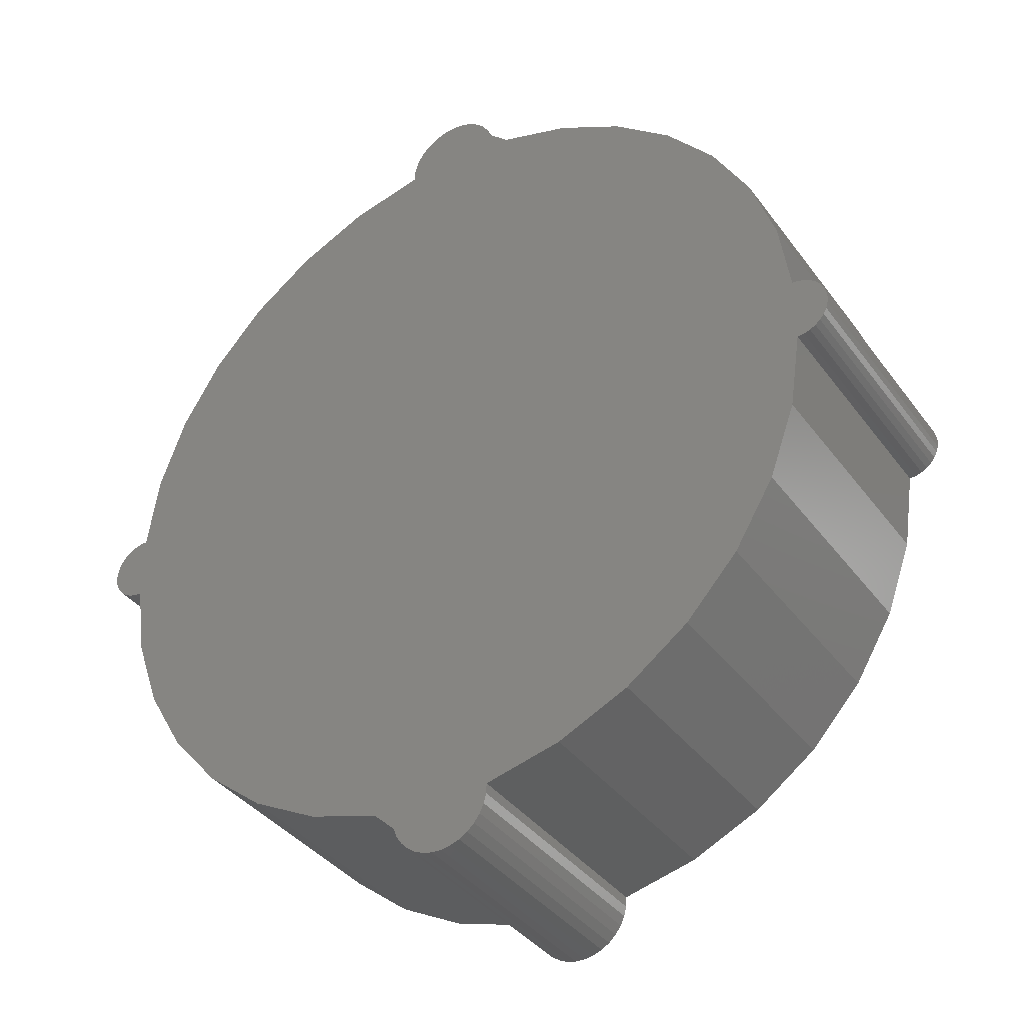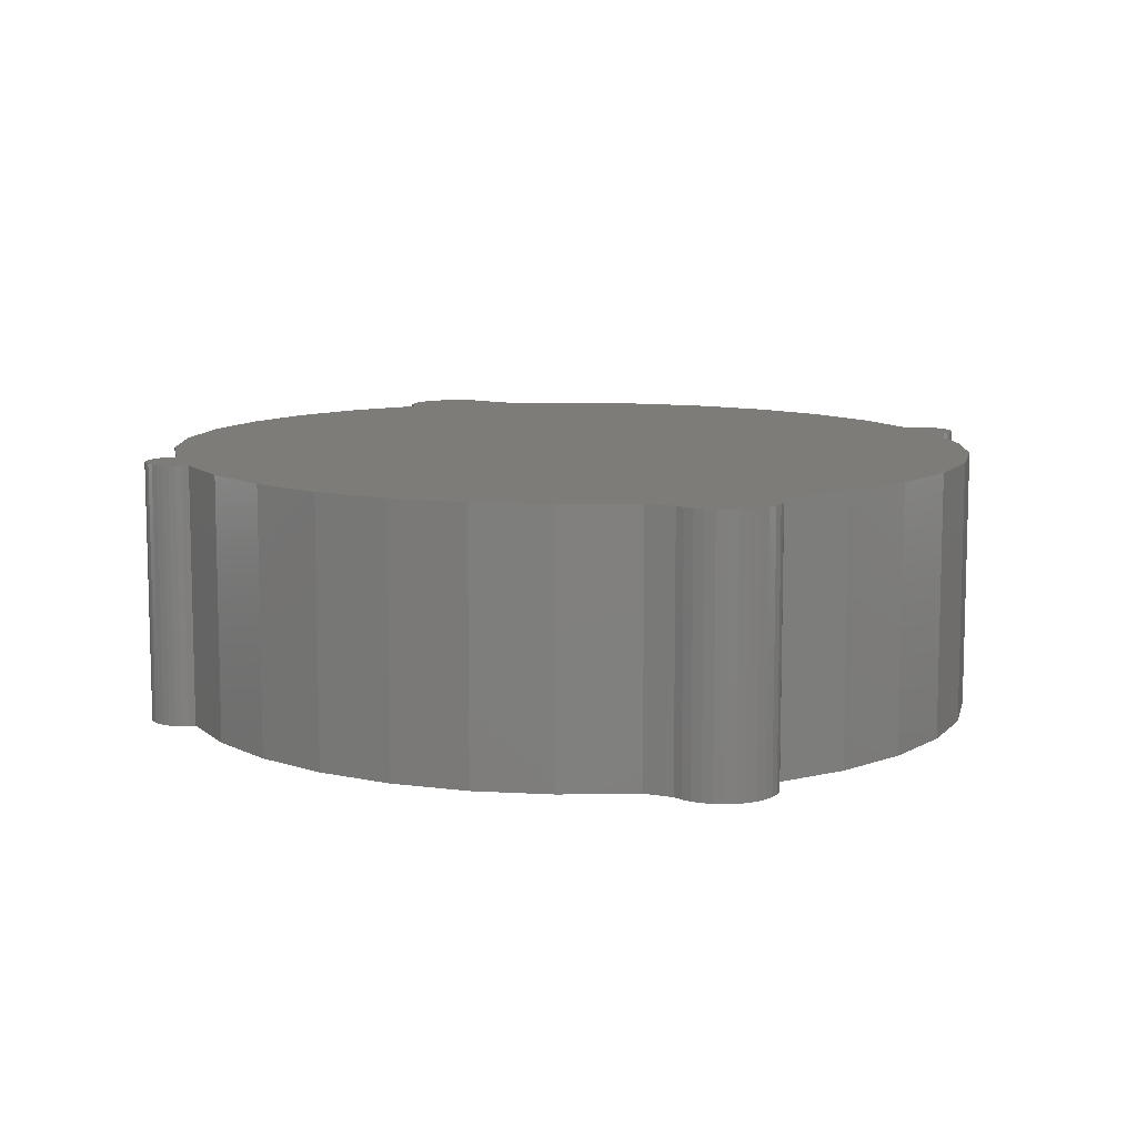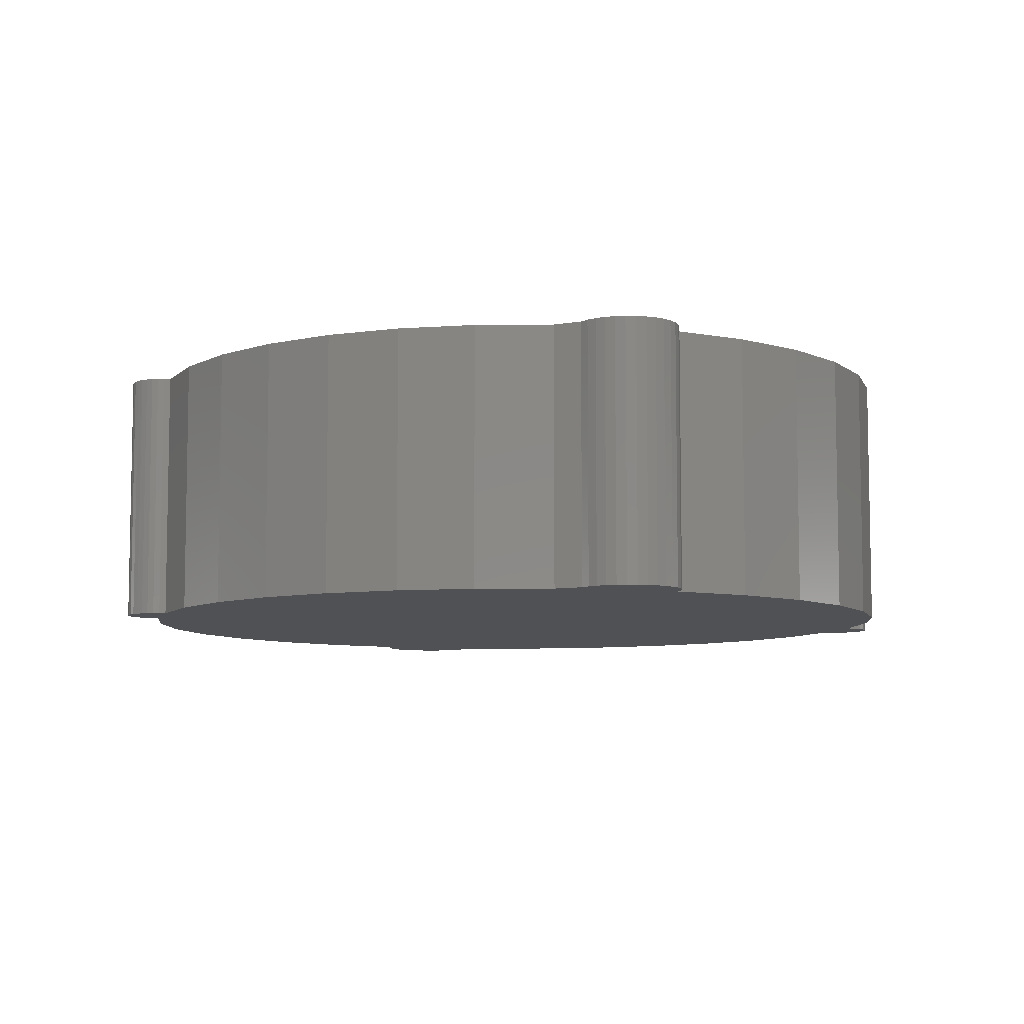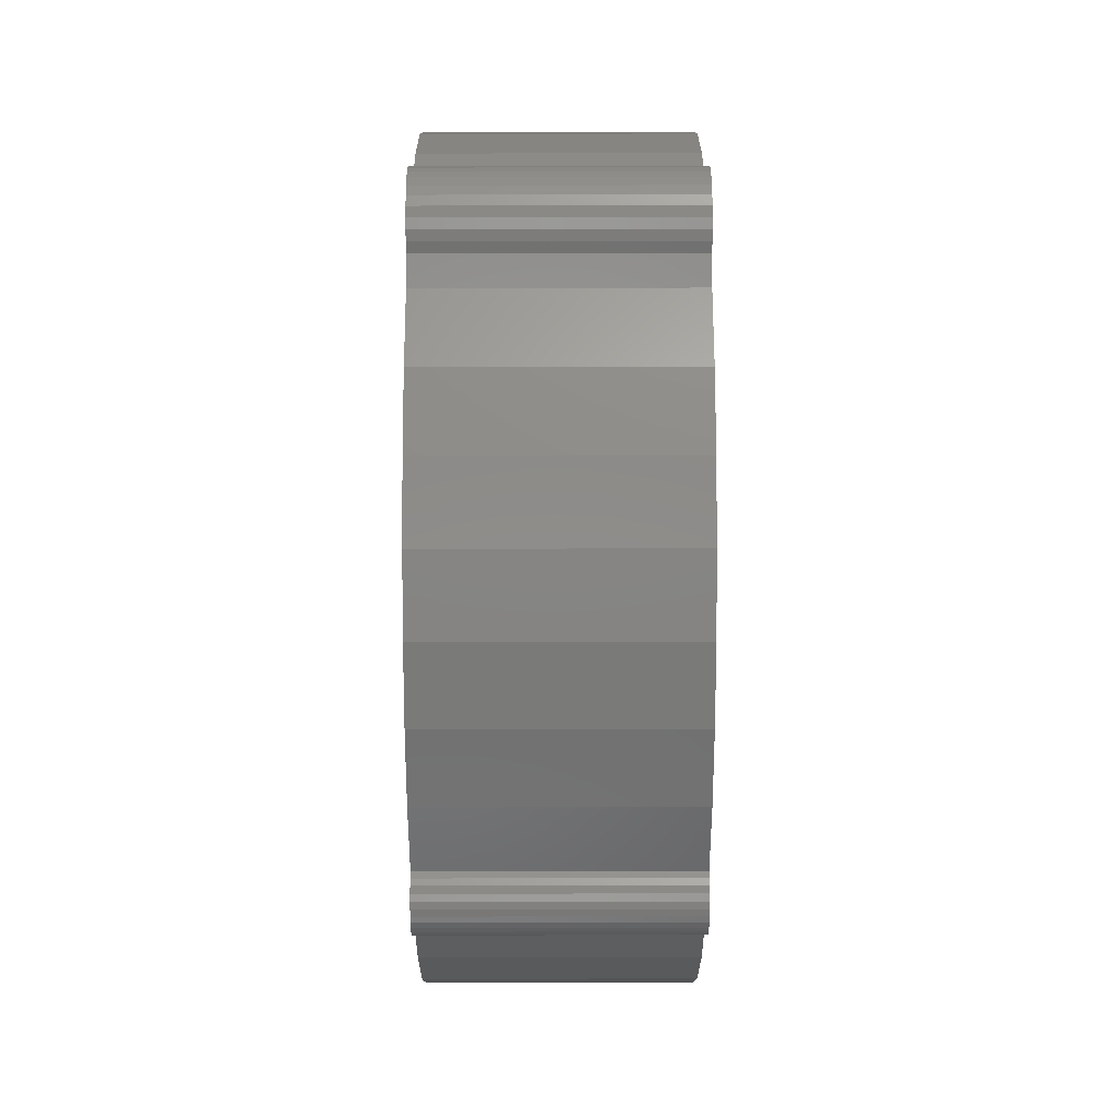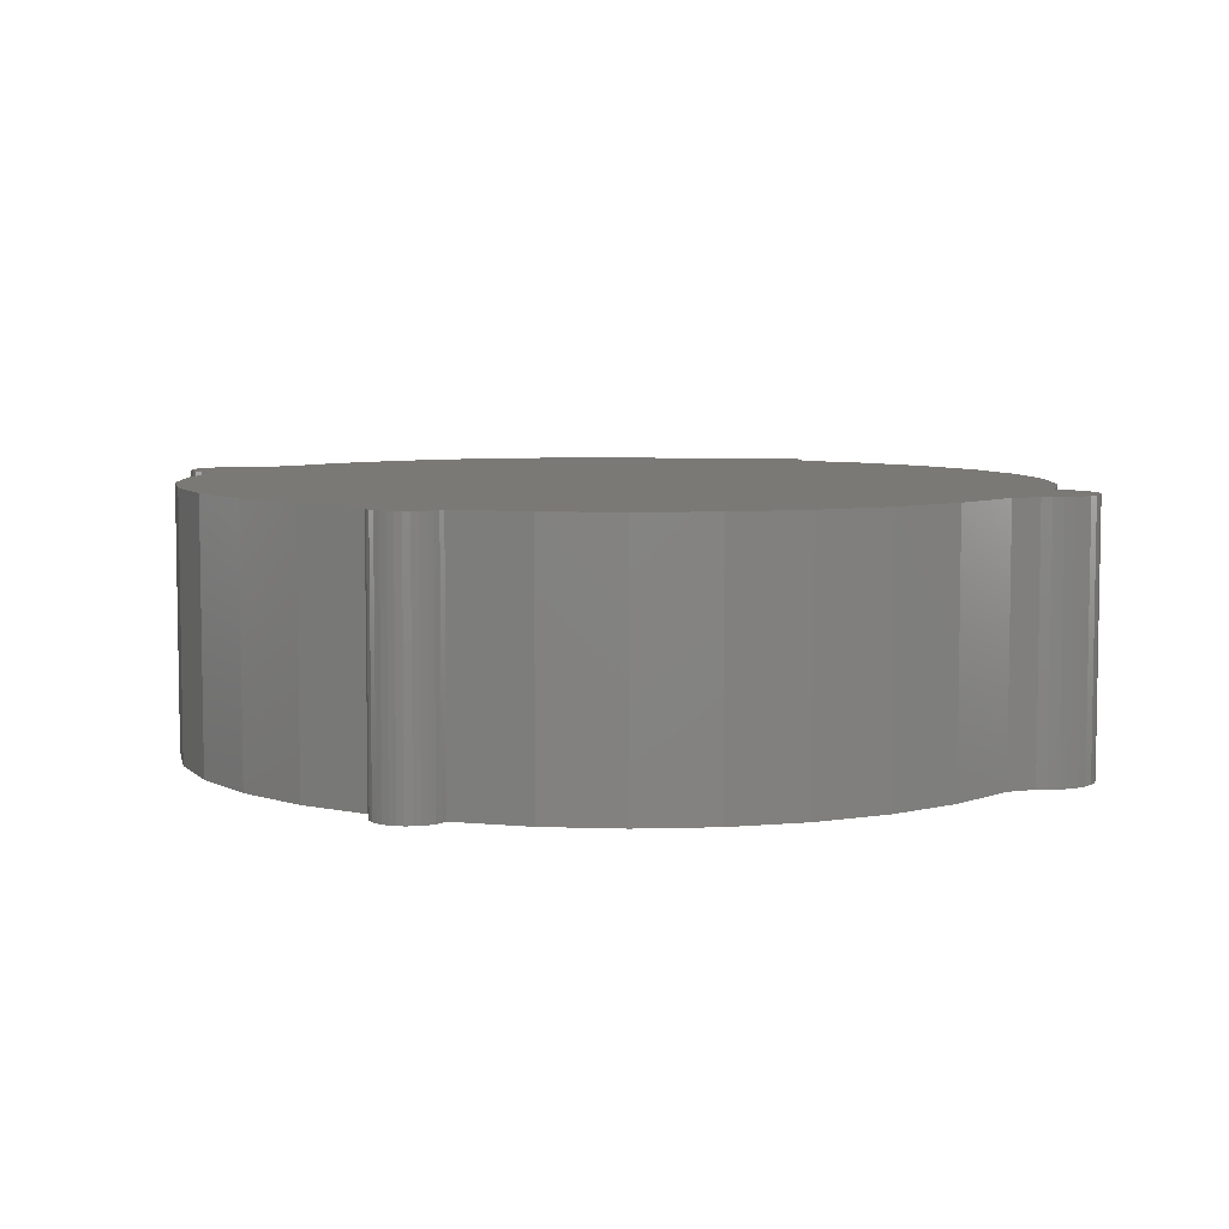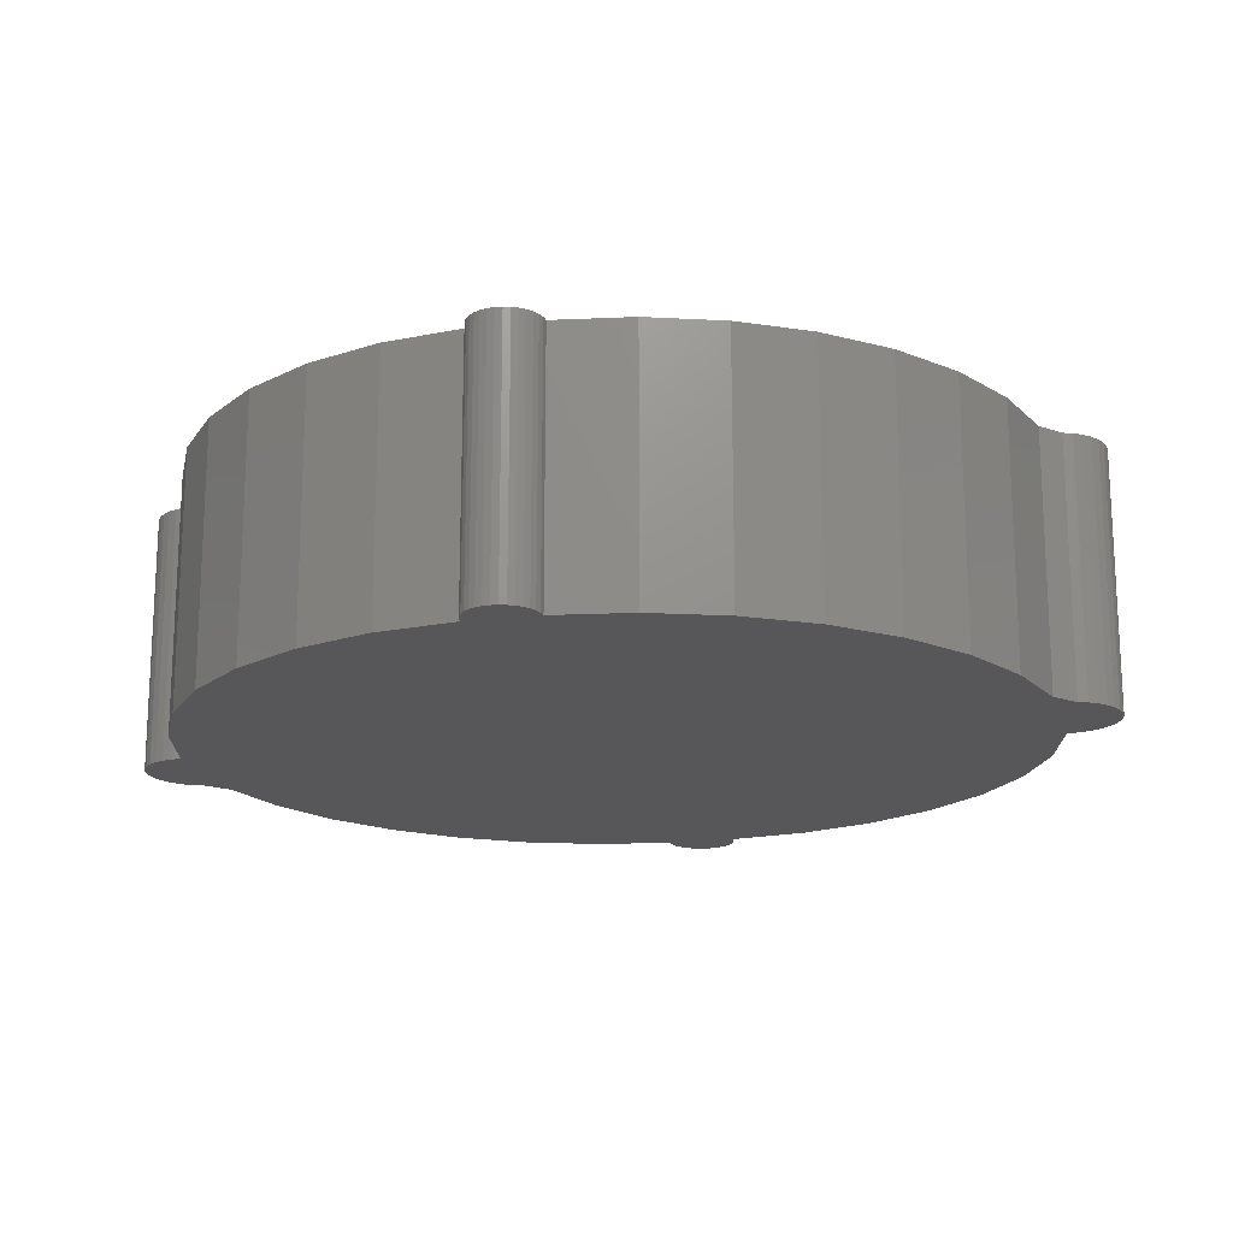
<metadata>
{"format":"stl","ext":"stl","renderer":"f3d","projection":"perspective","resolution":1024,"background":"white","views":[{"elev":-37.3,"azim":31.9,"up":"+Y"},{"elev":9.9,"azim":-18.7,"up":"+Z"},{"elev":-7.5,"azim":-15.3,"up":"+Z"},{"elev":47.1,"azim":89.9,"up":"+Y"},{"elev":6.5,"azim":115.1,"up":"+Z"},{"elev":-18.1,"azim":103.3,"up":"+Z"}]}
</metadata>
<code>
# stl→obj: 186 verts, 368 faces
v 0.02368 -0.1895 0.1172
v -0.0326 -0.1879 0.1172
v 0.02346 -0.1941 0.1172
v 0.05888 -0.1807 0.1172
v 0.02285 0.197 0.1172
v -0.02235 0.1986 0.1172
v -0.02346 0.1941 0.1172
v 0.02119 0.2013 0.1172
v -0.001483 0.2143 0.1172
v -0.006033 0.2136 0.1172
v 0.00761 0.2131 0.1172
v 0.003122 0.2141 0.1172
v -0.01036 0.212 0.1172
v 0.01181 0.2112 0.1172
v -0.01429 0.2096 0.1172
v 0.01557 0.2085 0.1172
v -0.01768 0.2064 0.1172
v 0.01873 0.2052 0.1172
v -0.0204 0.2027 0.1172
v 0.1904 0.01313 0.1172
v 0.1876 0.01459 0.1172
v 0.1847 0.01549 0.1172
v -0.1927 0.01196 0.1172
v 0.1927 0.01116 0.1172
v -0.1948 0.00978 0.1172
v 0.1947 0.008772 0.1172
v -0.1964 0.00725 0.1172
v 0.1962 0.006042 0.1172
v -0.1975 0.004458 0.1172
v 0.1971 0.00308 0.1172
v -0.1981 0.001504 0.1172
v 0.1974 2.199e-16 0.1172
v -0.1981 -0.001504 0.1172
v 0.1971 -0.00308 0.1172
v -0.1975 -0.004458 0.1172
v 0.1962 -0.006042 0.1172
v -0.1964 -0.00725 0.1172
v 0.1947 -0.008772 0.1172
v -0.1948 -0.00978 0.1172
v -0.1927 -0.01196 0.1172
v 0.1927 -0.01116 0.1172
v -0.1902 -0.0137 0.1172
v 0.1904 -0.01313 0.1172
v -0.1875 -0.01494 0.1172
v 0.02235 -0.1986 0.1172
v -0.02119 -0.2013 0.1172
v 0.0204 -0.2027 0.1172
v -0.01873 -0.2052 0.1172
v 0.01768 -0.2064 0.1172
v -0.01557 -0.2085 0.1172
v 0.01429 -0.2096 0.1172
v -0.01181 -0.2112 0.1172
v 0.01036 -0.212 0.1172
v -0.00761 -0.2131 0.1172
v 0.006033 -0.2136 0.1172
v 0.001483 -0.2143 0.1172
v -0.003122 -0.2141 0.1172
v 0.0326 0.1879 0.1172
v -0.02368 0.1895 0.1172
v -0.05888 0.1807 0.1172
v 0.06613 0.178 0.1172
v -0.02285 -0.197 0.1172
v -0.1902 0.0137 0.1172
v 0.1816 0.01579 0.1172
v -0.1816 0.01579 0.1172
v -0.1846 0.01565 0.1172
v -0.1875 0.01494 0.1172
v 0.1876 -0.01459 0.1172
v -0.1846 -0.01565 0.1172
v -0.1816 -0.01579 0.1172
v 0.1816 -0.01579 0.1172
v 0.1847 -0.01549 0.1172
v 0.09718 0.1618 0.1172
v -0.09169 0.1653 0.1172
v 0.1246 0.1402 0.1172
v -0.1208 0.1437 0.1172
v 0.1475 0.1137 0.1172
v -0.1452 0.1169 0.1172
v 0.165 0.08344 0.1172
v -0.1639 0.08578 0.1172
v 0.1765 0.0504 0.1172
v -0.1762 0.05166 0.1172
v 0.1762 -0.05166 0.1172
v -0.1765 -0.0504 0.1172
v 0.1639 -0.08578 0.1172
v -0.165 -0.08344 0.1172
v 0.1452 -0.1169 0.1172
v -0.1475 -0.1137 0.1172
v 0.1208 -0.1437 0.1172
v -0.1246 -0.1402 0.1172
v 0.09169 -0.1653 0.1172
v -0.09718 -0.1618 0.1172
v -0.06613 -0.178 0.1172
v 0.02346 -0.1941 0
v -0.0326 -0.1879 0
v 0.02368 -0.1895 0
v 0.05888 -0.1807 0
v -0.02346 0.1941 0
v -0.02235 0.1986 0
v 0.02285 0.197 0
v 0.02119 0.2013 0
v 0.00761 0.2131 0
v -0.006033 0.2136 0
v -0.001483 0.2143 0
v 0.003122 0.2141 0
v -0.01036 0.212 0
v 0.01181 0.2112 0
v -0.01429 0.2096 0
v 0.01557 0.2085 0
v -0.01768 0.2064 0
v 0.01873 0.2052 0
v -0.0204 0.2027 0
v 0.1847 0.01549 0
v 0.1876 0.01459 0
v 0.1904 0.01313 0
v 0.1927 0.01116 0
v -0.1927 0.01196 0
v -0.1948 0.00978 0
v 0.1947 0.008772 0
v -0.1964 0.00725 0
v 0.1962 0.006042 0
v -0.1975 0.004458 0
v 0.1971 0.00308 0
v -0.1981 0.001504 0
v 0.1974 2.199e-16 0
v -0.1981 -0.001504 0
v 0.1971 -0.00308 0
v -0.1975 -0.004458 0
v 0.1962 -0.006042 0
v -0.1964 -0.00725 0
v 0.1947 -0.008772 0
v -0.1948 -0.00978 0
v -0.1927 -0.01196 0
v 0.1927 -0.01116 0
v -0.1902 -0.0137 0
v 0.1904 -0.01313 0
v -0.1875 -0.01494 0
v 0.0204 -0.2027 0
v -0.02119 -0.2013 0
v 0.02235 -0.1986 0
v -0.01873 -0.2052 0
v 0.01768 -0.2064 0
v -0.01557 -0.2085 0
v 0.01429 -0.2096 0
v -0.01181 -0.2112 0
v 0.01036 -0.212 0
v -0.00761 -0.2131 0
v 0.006033 -0.2136 0
v 0.001483 -0.2143 0
v -0.003122 -0.2141 0
v 0.0326 0.1879 0
v 0.06613 0.178 0
v -0.05888 0.1807 0
v -0.02368 0.1895 0
v -0.02285 -0.197 0
v -0.1902 0.0137 0
v -0.1875 0.01494 0
v -0.1846 0.01565 0
v -0.1816 0.01579 0
v 0.1816 0.01579 0
v 0.1876 -0.01459 0
v 0.1847 -0.01549 0
v 0.1816 -0.01579 0
v -0.1816 -0.01579 0
v -0.1846 -0.01565 0
v 0.1475 0.1137 0
v -0.1208 0.1437 0
v 0.1246 0.1402 0
v -0.09169 0.1653 0
v 0.09718 0.1618 0
v -0.1452 0.1169 0
v 0.165 0.08344 0
v -0.1639 0.08578 0
v 0.1765 0.0504 0
v -0.1762 0.05166 0
v -0.06613 -0.178 0
v -0.09718 -0.1618 0
v 0.09169 -0.1653 0
v -0.1246 -0.1402 0
v 0.1208 -0.1437 0
v -0.1475 -0.1137 0
v 0.1452 -0.1169 0
v -0.165 -0.08344 0
v 0.1639 -0.08578 0
v -0.1765 -0.0504 0
v 0.1762 -0.05166 0
f 1 2 3
f 1 4 2
f 5 6 7
f 5 8 6
f 9 10 11
f 11 12 9
f 10 13 11
f 11 13 14
f 14 13 15
f 14 15 16
f 16 15 17
f 16 17 18
f 18 17 19
f 18 19 8
f 8 19 6
f 20 21 22
f 20 23 24
f 24 23 25
f 24 25 26
f 26 25 27
f 26 27 28
f 28 27 29
f 28 29 30
f 30 29 31
f 30 31 32
f 32 31 33
f 32 33 34
f 33 35 34
f 36 34 35
f 35 37 36
f 38 36 37
f 37 39 38
f 38 39 40
f 38 40 41
f 41 40 42
f 41 42 43
f 43 42 44
f 45 46 47
f 47 46 48
f 47 48 49
f 49 48 50
f 49 50 51
f 51 50 52
f 51 52 53
f 53 52 54
f 53 54 55
f 55 54 56
f 56 54 57
f 58 5 7
f 58 7 59
f 58 59 60
f 58 60 61
f 62 46 45
f 62 45 3
f 62 3 2
f 63 23 20
f 63 20 22
f 63 22 64
f 63 64 65
f 63 65 66
f 63 66 67
f 68 43 44
f 68 44 69
f 68 69 70
f 68 70 71
f 68 71 72
f 61 60 73
f 73 60 74
f 73 74 75
f 75 74 76
f 75 76 77
f 77 76 78
f 77 78 79
f 79 78 80
f 79 80 81
f 81 80 82
f 81 82 64
f 64 82 65
f 71 70 83
f 83 70 84
f 83 84 85
f 85 84 86
f 85 86 87
f 87 86 88
f 87 88 89
f 89 88 90
f 89 90 91
f 91 90 92
f 91 92 4
f 4 92 93
f 4 93 2
f 94 95 96
f 95 97 96
f 98 99 100
f 99 101 100
f 102 103 104
f 104 105 102
f 102 106 103
f 107 106 102
f 108 106 107
f 109 108 107
f 110 108 109
f 111 110 109
f 112 110 111
f 101 112 111
f 99 112 101
f 113 114 115
f 116 117 115
f 118 117 116
f 119 118 116
f 120 118 119
f 121 120 119
f 122 120 121
f 123 122 121
f 124 122 123
f 125 124 123
f 126 124 125
f 127 126 125
f 127 128 126
f 128 127 129
f 129 130 128
f 130 129 131
f 131 132 130
f 133 132 131
f 134 133 131
f 135 133 134
f 136 135 134
f 137 135 136
f 138 139 140
f 141 139 138
f 142 141 138
f 143 141 142
f 144 143 142
f 145 143 144
f 146 145 144
f 147 145 146
f 148 147 146
f 149 147 148
f 150 147 149
f 151 152 153
f 151 153 154
f 151 154 98
f 151 98 100
f 155 95 94
f 155 94 140
f 155 140 139
f 156 157 158
f 156 158 159
f 156 159 160
f 156 160 113
f 156 113 115
f 156 115 117
f 161 162 163
f 161 163 164
f 161 164 165
f 161 165 137
f 161 137 136
f 166 167 168
f 168 167 169
f 168 169 170
f 170 169 153
f 170 153 152
f 167 166 171
f 171 166 172
f 171 172 173
f 173 172 174
f 173 174 175
f 175 174 160
f 175 160 159
f 95 176 97
f 97 176 177
f 97 177 178
f 178 177 179
f 178 179 180
f 180 179 181
f 180 181 182
f 182 181 183
f 182 183 184
f 184 183 185
f 184 185 186
f 186 185 164
f 186 164 163
f 96 1 94
f 94 1 3
f 94 3 140
f 140 3 45
f 140 45 138
f 138 45 47
f 138 47 142
f 142 47 49
f 142 49 144
f 144 49 51
f 144 51 146
f 146 51 53
f 146 53 148
f 148 53 55
f 148 55 149
f 149 55 56
f 149 56 150
f 150 56 57
f 150 57 147
f 147 57 54
f 147 54 145
f 145 54 52
f 145 52 143
f 143 52 50
f 143 50 141
f 141 50 48
f 141 48 139
f 139 48 46
f 139 46 155
f 155 46 62
f 95 2 176
f 176 2 93
f 176 93 177
f 177 93 92
f 177 92 179
f 179 92 90
f 179 90 181
f 181 90 88
f 181 88 183
f 183 88 86
f 183 86 185
f 185 86 84
f 185 84 164
f 164 84 70
f 62 2 155
f 155 2 95
f 154 59 98
f 98 59 7
f 98 7 99
f 99 7 6
f 99 6 112
f 112 6 19
f 112 19 110
f 110 19 17
f 110 17 108
f 108 17 15
f 108 15 106
f 106 15 13
f 106 13 103
f 103 13 10
f 103 10 104
f 104 10 9
f 104 9 105
f 105 9 12
f 105 12 102
f 102 12 11
f 102 11 107
f 107 11 14
f 107 14 109
f 109 14 16
f 109 16 111
f 111 16 18
f 111 18 101
f 101 18 8
f 101 8 100
f 100 8 5
f 151 58 152
f 152 58 61
f 152 61 170
f 170 61 73
f 170 73 168
f 168 73 75
f 168 75 166
f 166 75 77
f 166 77 172
f 172 77 79
f 172 79 174
f 174 79 81
f 174 81 160
f 160 81 64
f 5 58 100
f 100 58 151
f 159 65 175
f 175 65 82
f 175 82 173
f 173 82 80
f 173 80 171
f 171 80 78
f 171 78 167
f 167 78 76
f 167 76 169
f 169 76 74
f 169 74 153
f 153 74 60
f 153 60 154
f 154 60 59
f 160 64 113
f 113 64 22
f 113 22 114
f 114 22 21
f 114 21 115
f 115 21 20
f 115 20 116
f 116 20 24
f 116 24 119
f 119 24 26
f 119 26 121
f 121 26 28
f 121 28 123
f 123 28 30
f 123 30 125
f 125 30 32
f 125 32 127
f 127 32 34
f 127 34 129
f 129 34 36
f 129 36 131
f 131 36 38
f 131 38 134
f 134 38 41
f 134 41 136
f 136 41 43
f 136 43 161
f 161 43 68
f 161 68 162
f 162 68 72
f 162 72 163
f 163 72 71
f 163 71 186
f 186 71 83
f 186 83 184
f 184 83 85
f 184 85 182
f 182 85 87
f 182 87 180
f 180 87 89
f 180 89 178
f 178 89 91
f 178 91 97
f 97 91 4
f 97 4 96
f 96 4 1
f 164 70 165
f 165 70 69
f 165 69 137
f 137 69 44
f 137 44 135
f 135 44 42
f 135 42 133
f 133 42 40
f 133 40 132
f 132 40 39
f 132 39 130
f 130 39 37
f 130 37 128
f 128 37 35
f 128 35 126
f 126 35 33
f 126 33 124
f 124 33 31
f 124 31 122
f 122 31 29
f 122 29 120
f 120 29 27
f 120 27 118
f 118 27 25
f 118 25 117
f 117 25 23
f 117 23 156
f 156 23 63
f 156 63 157
f 157 63 67
f 157 67 158
f 158 67 66
f 158 66 159
f 159 66 65

</code>
